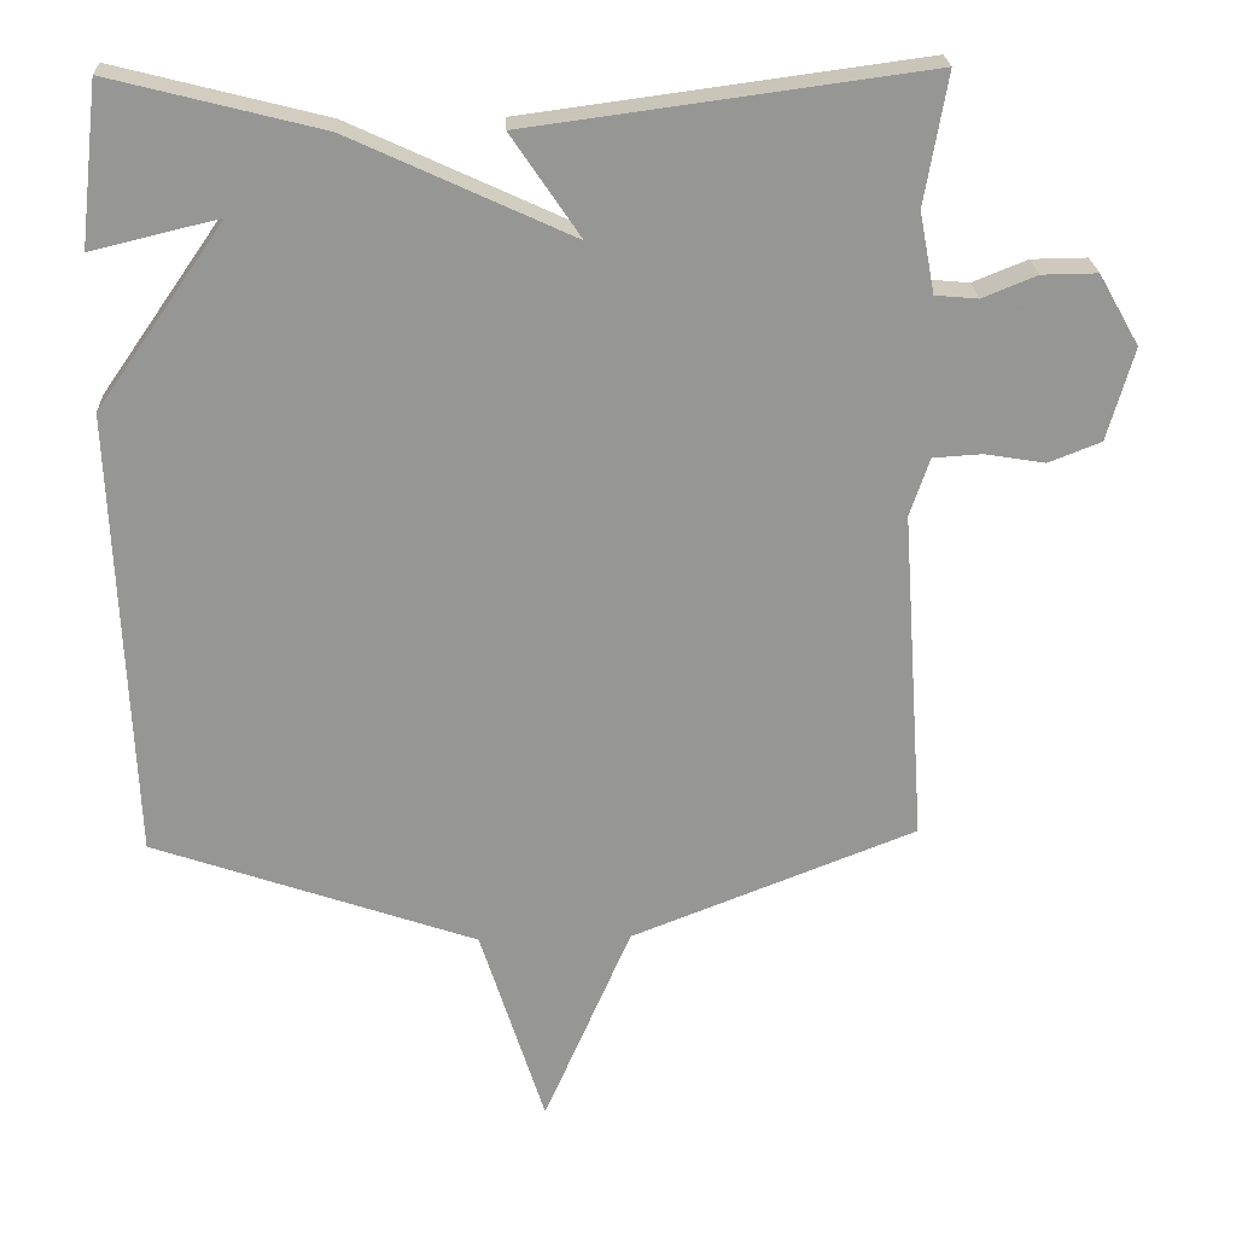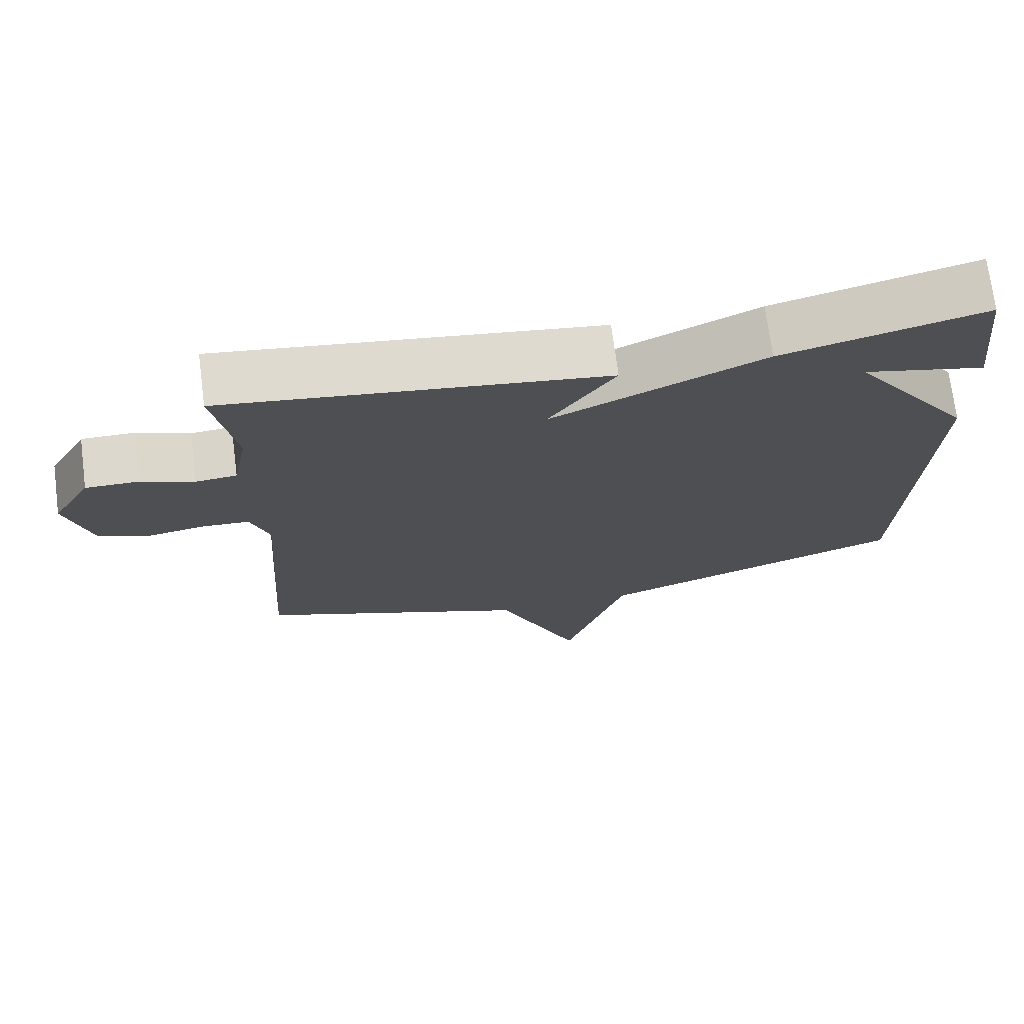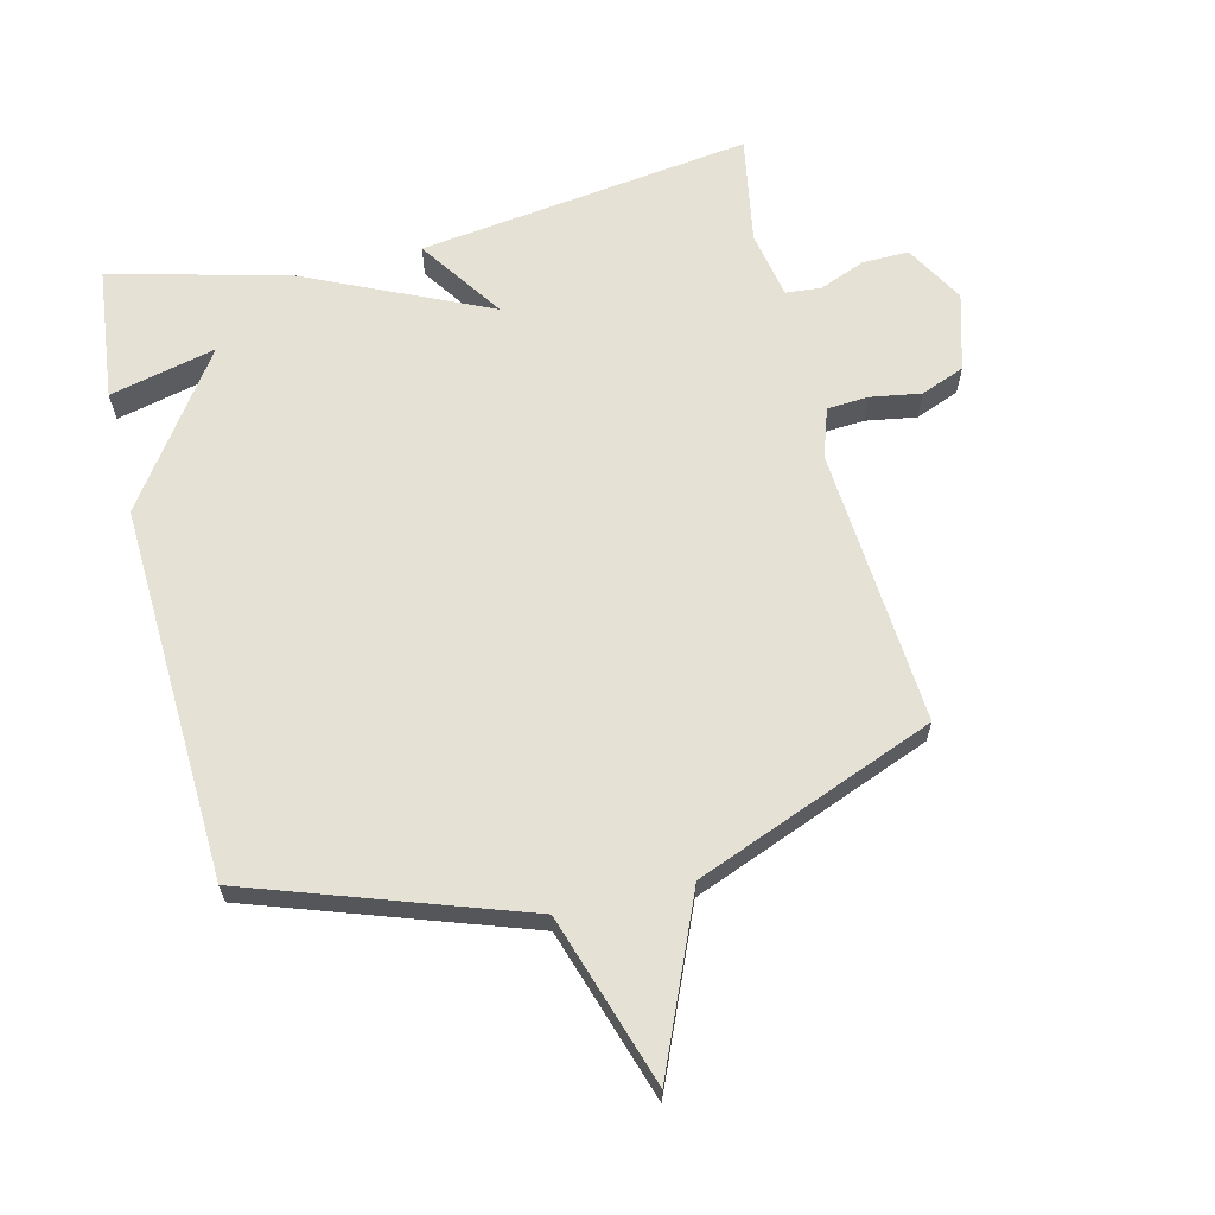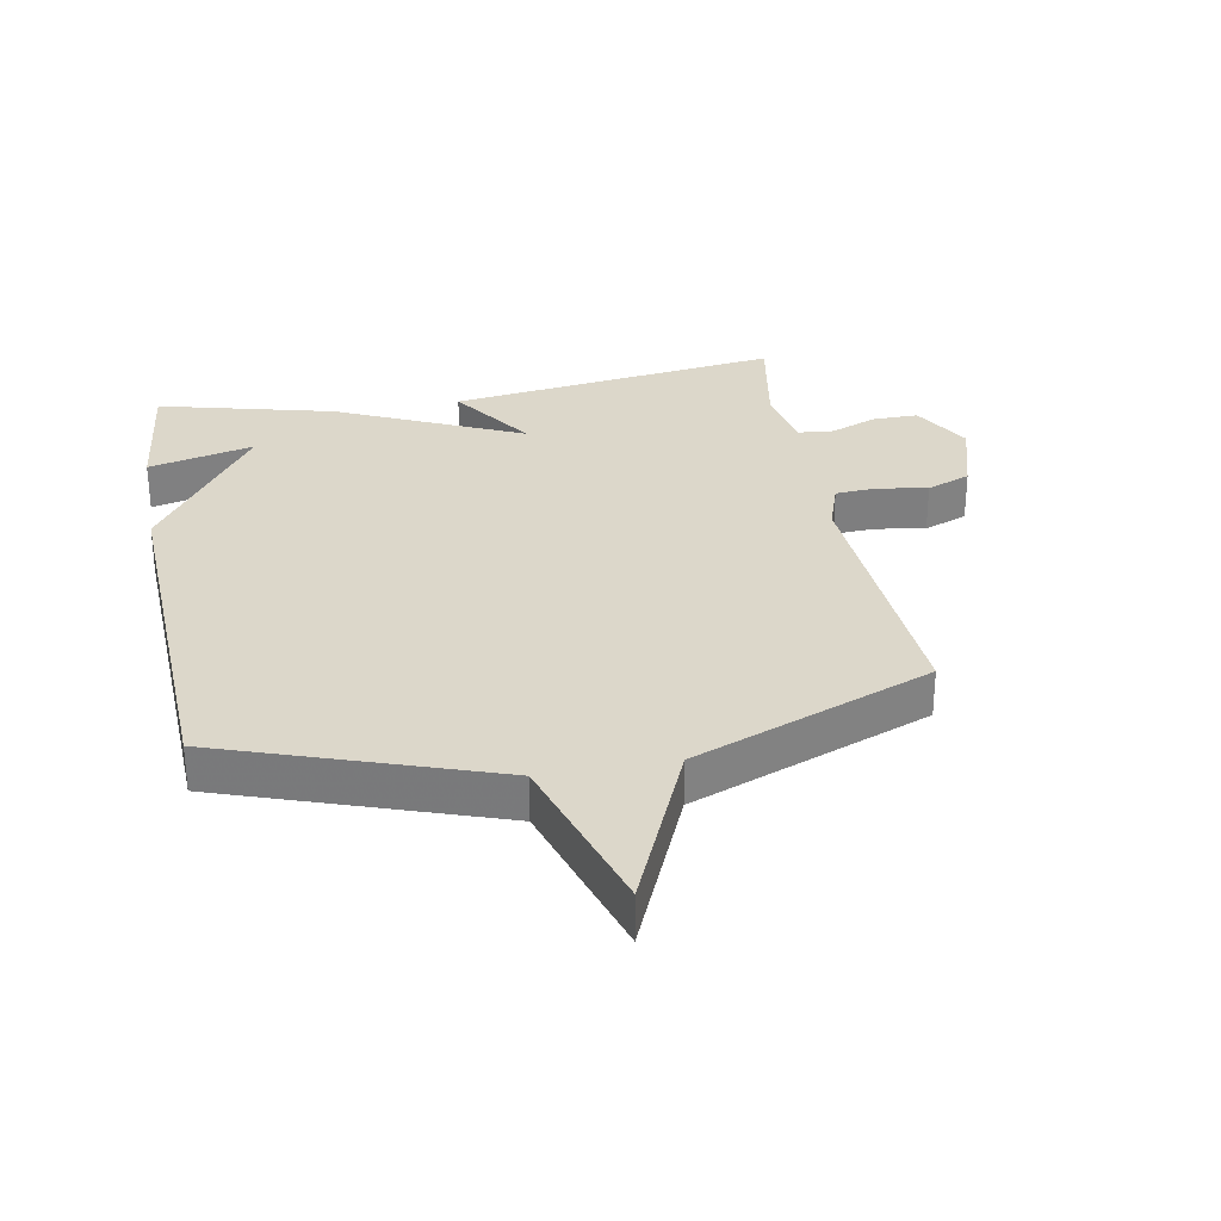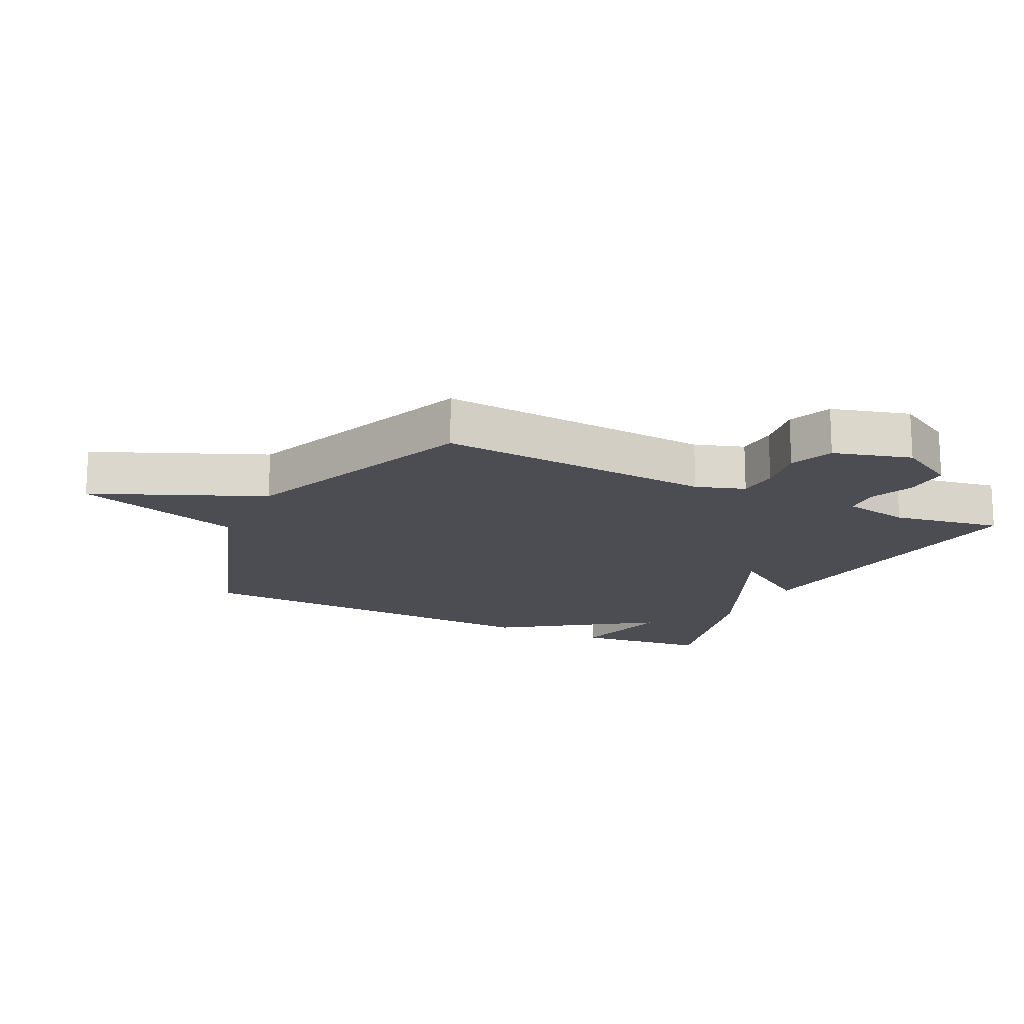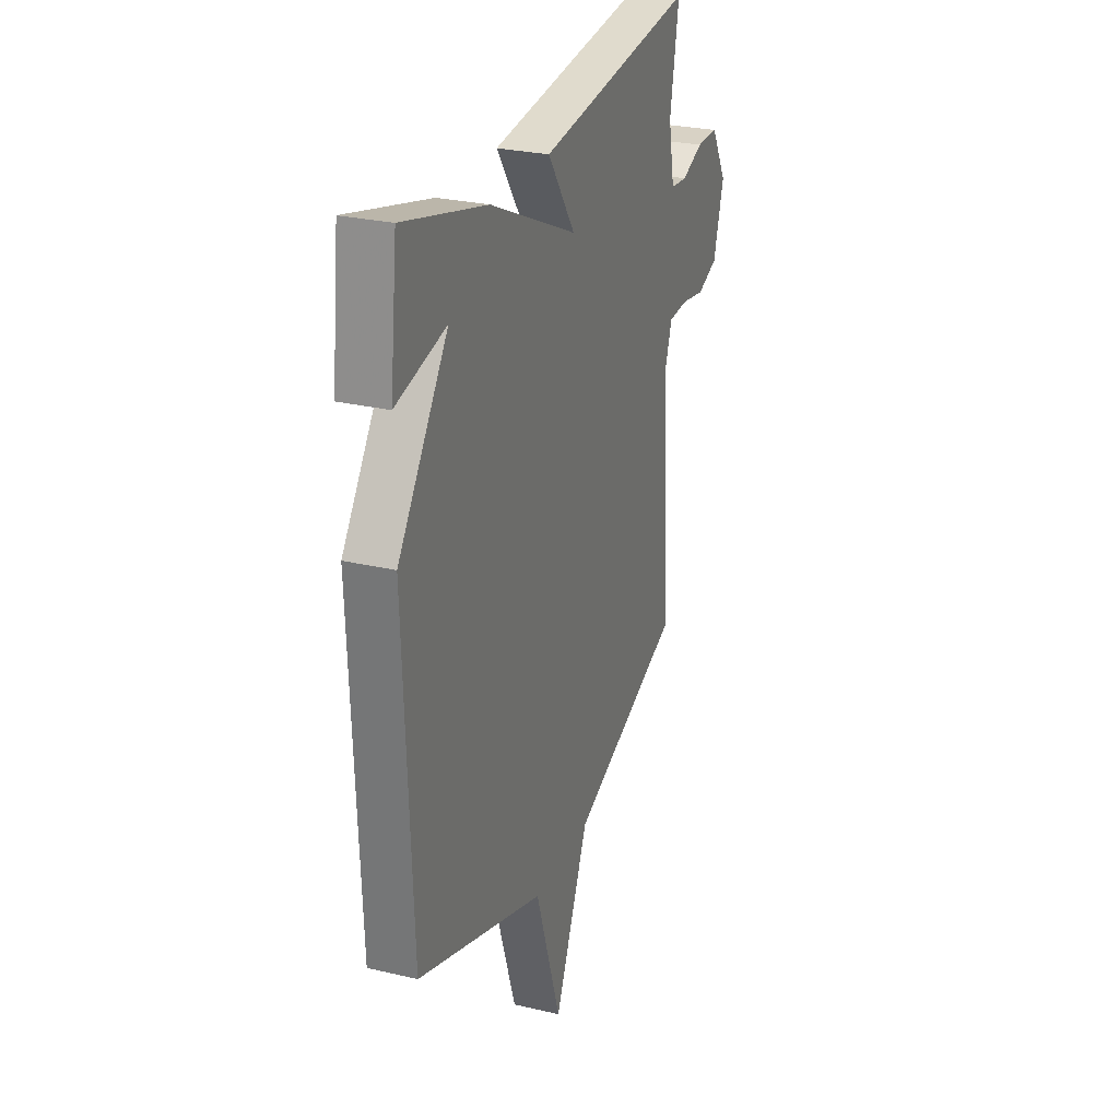
<metadata>
{"format":"obj","ext":"obj","renderer":"f3d","projection":"perspective","resolution":1024,"background":"white","views":[{"elev":22.6,"azim":177.4,"up":"+Z"},{"elev":72.5,"azim":-7.4,"up":"+Z"},{"elev":64.3,"azim":166.2,"up":"+Y"},{"elev":30.7,"azim":169.6,"up":"+Y"},{"elev":-16.4,"azim":-116.2,"up":"+Y"},{"elev":27.0,"azim":110.2,"up":"+Z"}]}
</metadata>
<code>
v 0.5 0.07 0.5
v 0.524 0.07 0.289
v 0.357 0.07 0.329
v 0.524 0.07 0.089
v 0.5 0.07 -0.5
v 0.075 0.07 -0.647
v -0.01 0.07 -0.913
v -0.125 0.07 -0.647
v -0.5 0.07 -0.5
v -0.47 0.07 -0.062
v -0.496 0.07 0.015
v -0.561 0.07 0.019
v -0.64 0.07 0.006
v -0.709 0.07 0.033
v -0.744 0.07 0.155
v -0.691 0.07 0.248
v -0.618 0.07 0.247
v -0.546 0.07 0.218
v -0.49 0.07 0.223
v -0.47 0.07 0.329
v -0.5 0.07 0.5
v 0.023 0.07 0.43
v -0.068 0.07 0.296
v 0.223 0.07 0.43
v 0.5 0 0.5
v 0.524 0 0.289
v 0.357 0 0.329
v 0.524 0 0.089
v 0.5 0 -0.5
v 0.075 0 -0.647
v -0.01 0 -0.913
v -0.125 0 -0.647
v -0.5 0 -0.5
v -0.47 0 -0.062
v -0.496 0 0.015
v -0.561 0 0.019
v -0.64 0 0.006
v -0.709 0 0.033
v -0.744 0 0.155
v -0.691 0 0.248
v -0.618 0 0.247
v -0.546 0 0.218
v -0.49 0 0.223
v -0.47 0 0.329
v -0.5 0 0.5
v 0.023 0 0.43
v -0.068 0 0.296
v 0.223 0 0.43
f 23 24 1
f 20 21 22 23
f 19 20 23
f 16 17 18
f 15 16 18
f 14 15 18
f 13 14 18
f 12 13 18
f 11 12 18 19
f 10 11 19 23
f 8 9 10 23
f 6 7 8 23
f 5 6 23
f 4 5 23
f 3 4 23
f 1 2 3
f 1 3 23
f 25 48 47
f 47 46 45 44
f 47 44 43
f 42 41 40
f 42 40 39
f 42 39 38
f 42 38 37
f 42 37 36
f 43 42 36 35
f 47 43 35 34
f 47 34 33 32
f 47 32 31 30
f 47 30 29
f 47 29 28
f 47 28 27
f 27 26 25
f 47 27 25
f 1 25 26 2
f 2 26 27 3
f 3 27 28 4
f 4 28 29 5
f 5 29 30 6
f 6 30 31 7
f 7 31 32 8
f 8 32 33 9
f 9 33 34 10
f 10 34 35 11
f 11 35 36 12
f 12 36 37 13
f 13 37 38 14
f 14 38 39 15
f 15 39 40 16
f 16 40 41 17
f 17 41 42 18
f 18 42 43 19
f 19 43 44 20
f 20 44 45 21
f 21 45 46 22
f 22 46 47 23
f 23 47 48 24
f 24 48 25 1

</code>
